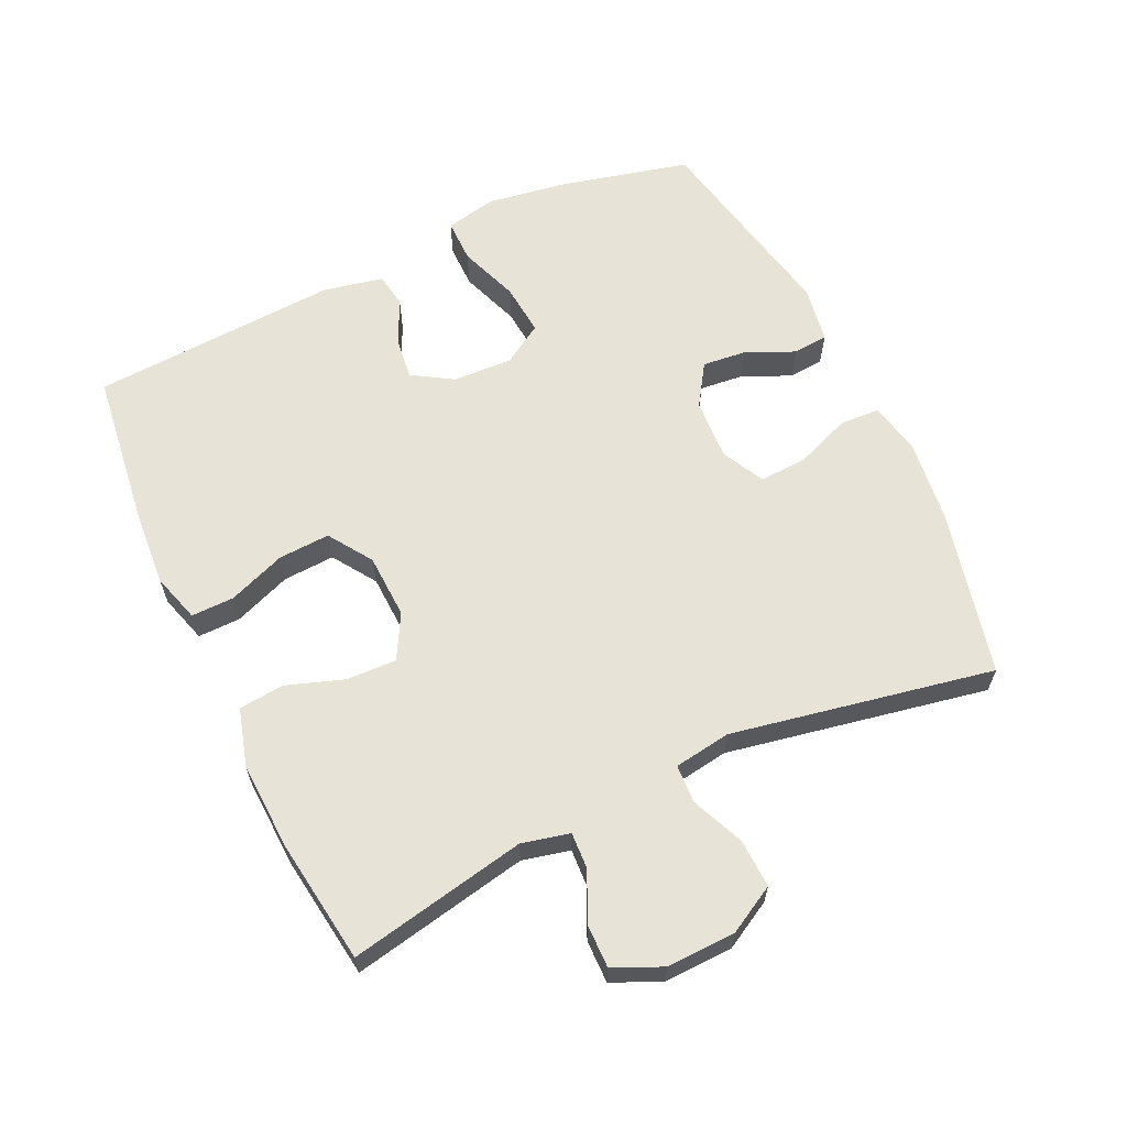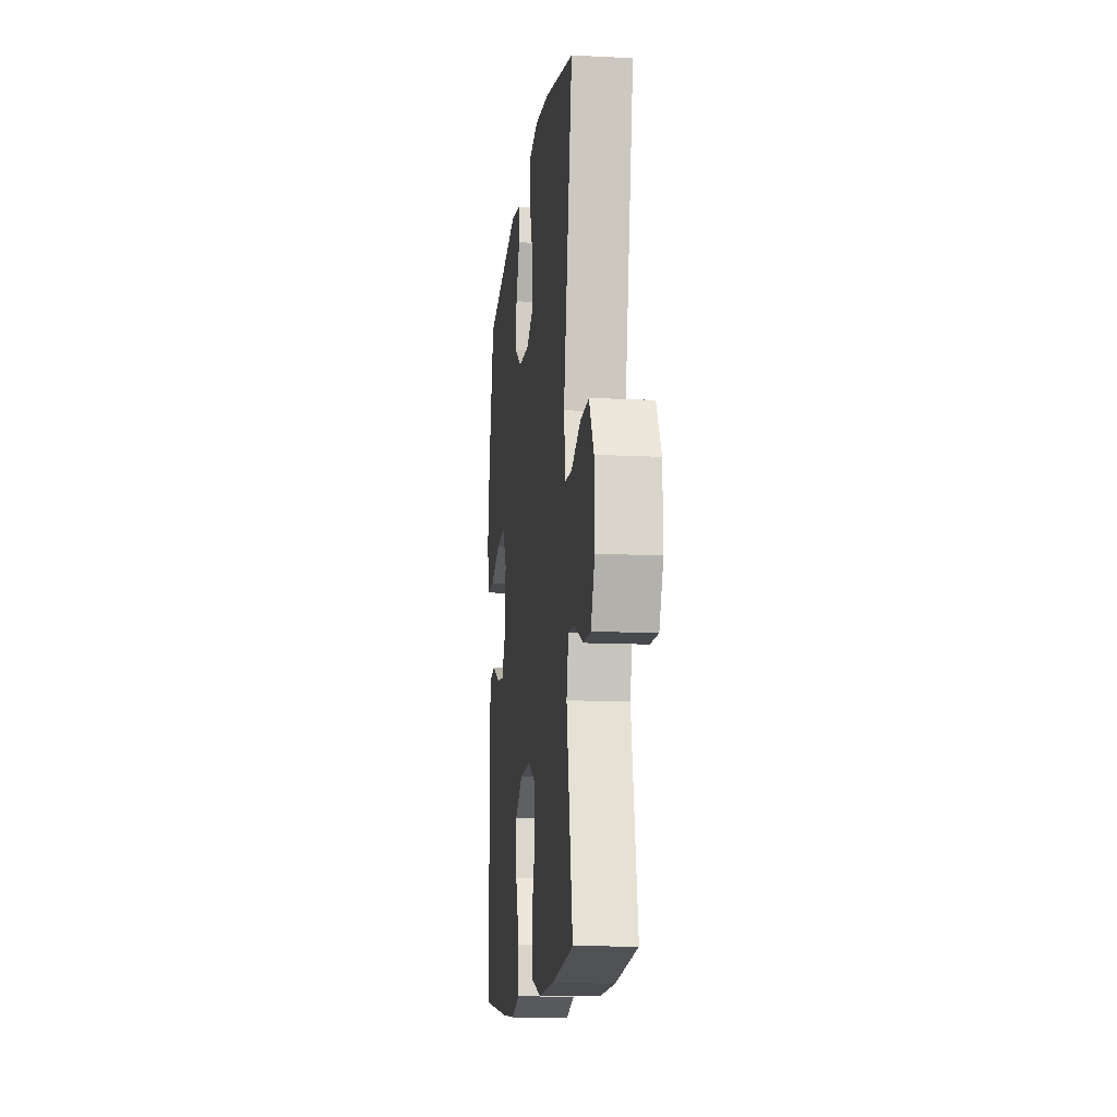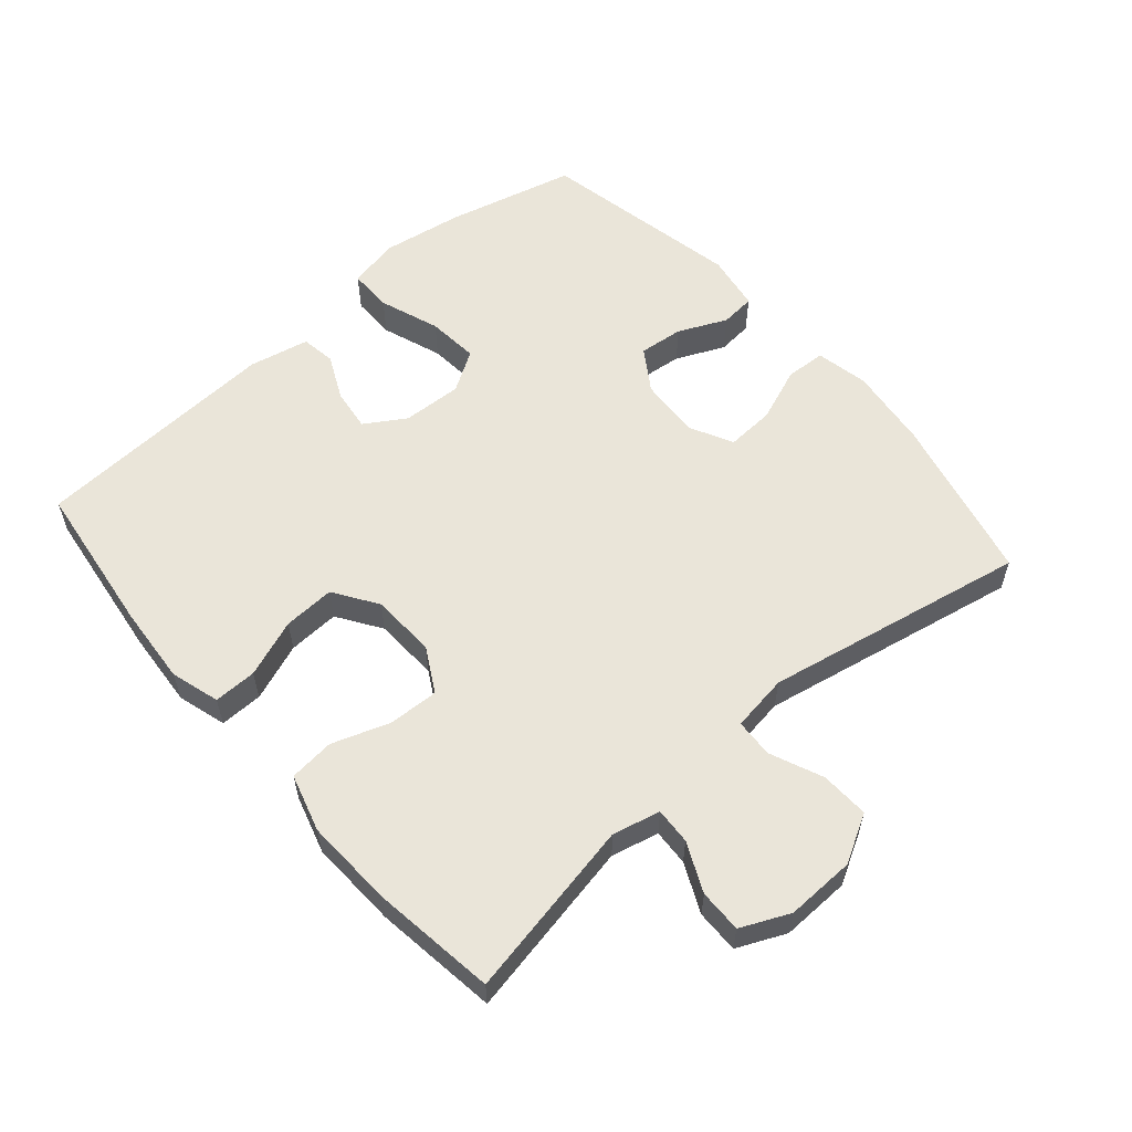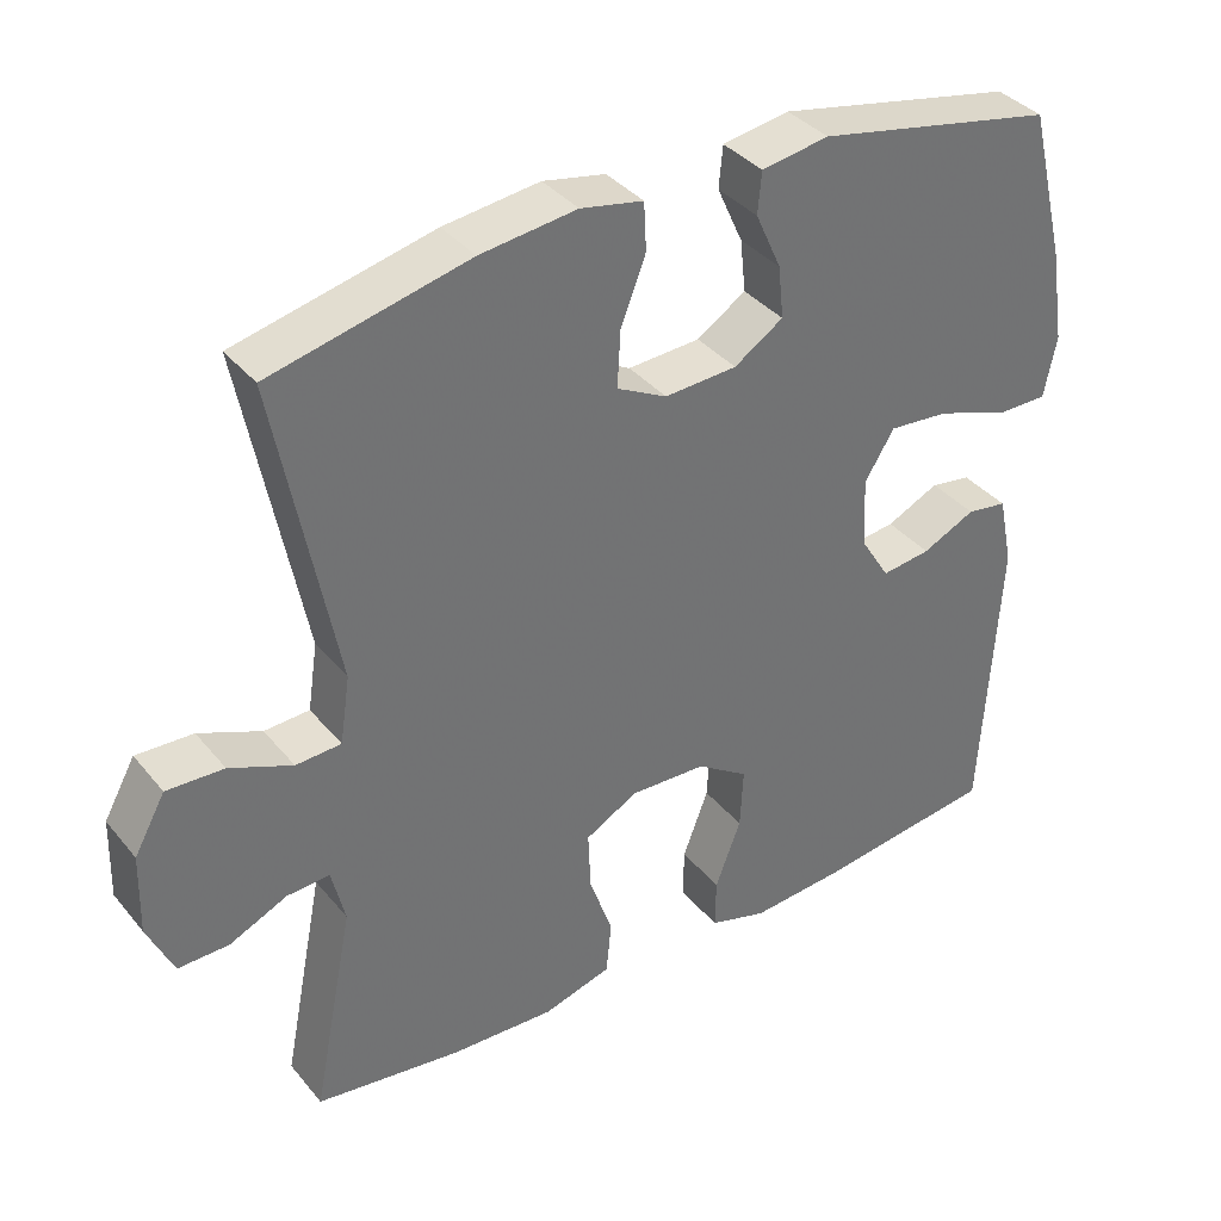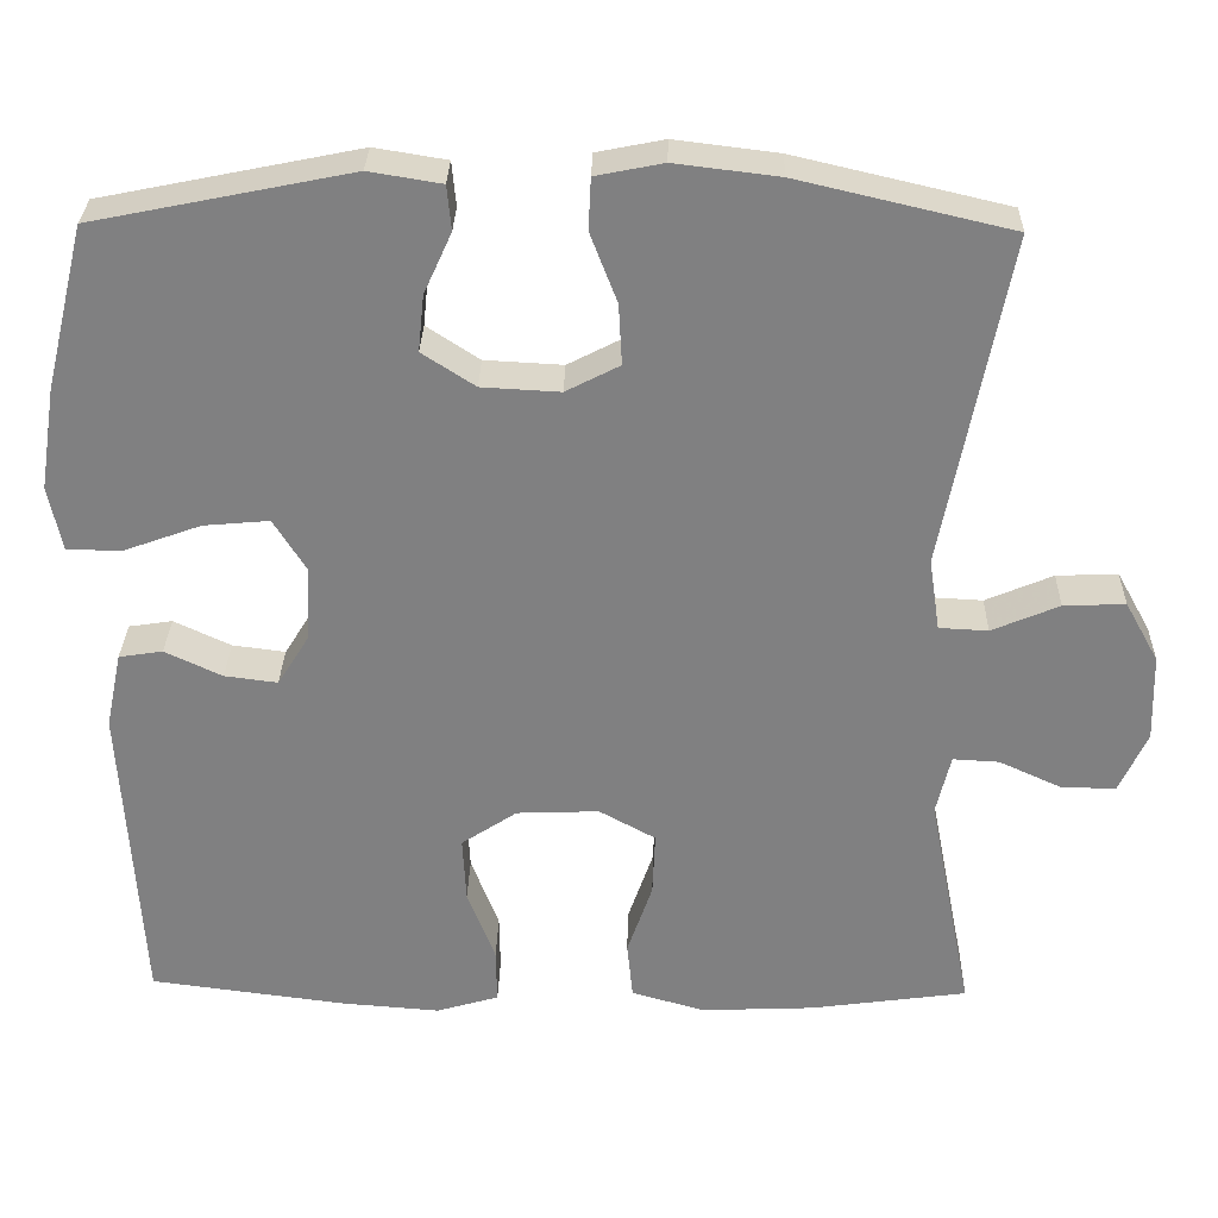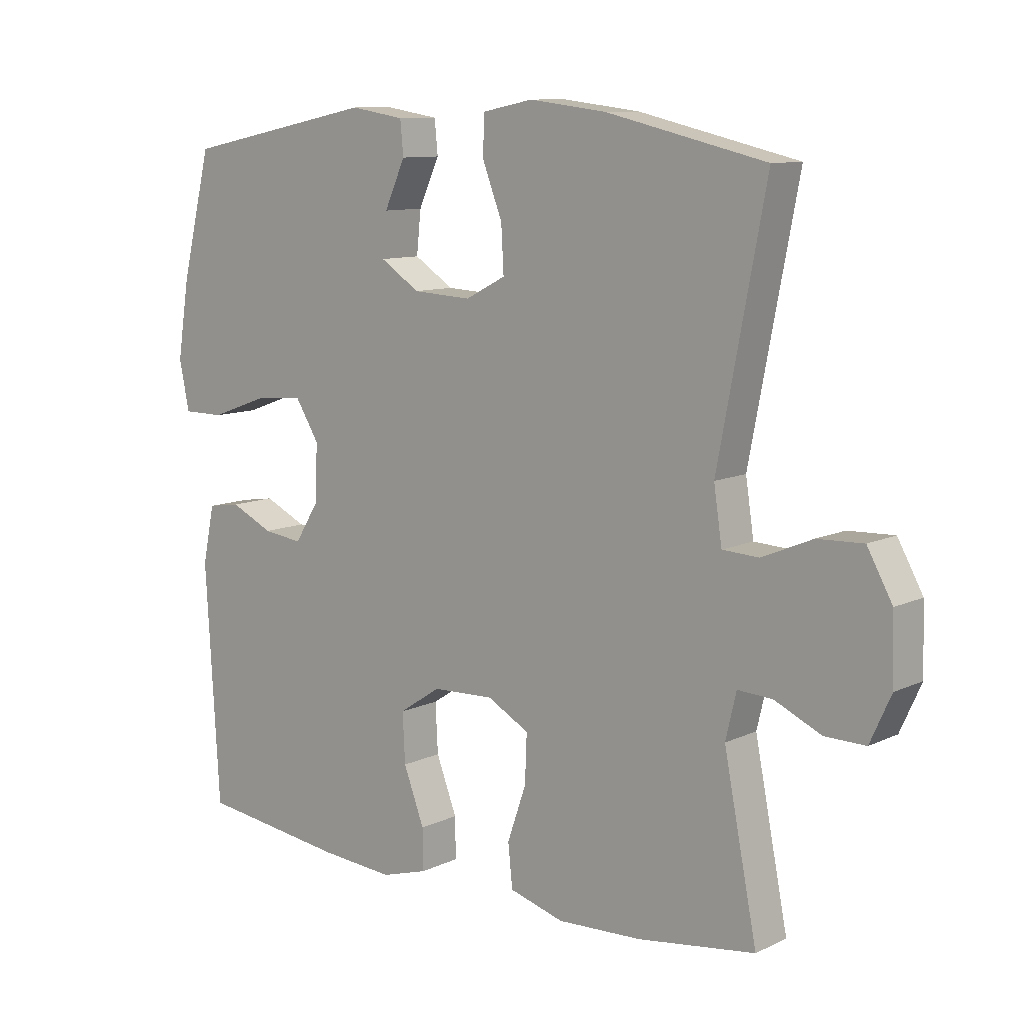
<metadata>
{"format":"obj","ext":"obj","renderer":"f3d","projection":"perspective","resolution":1024,"background":"white","views":[{"elev":62.7,"azim":-115.2,"up":"+Y"},{"elev":-13.1,"azim":-96.5,"up":"+Z"},{"elev":57.9,"azim":-130.8,"up":"+Y"},{"elev":36.9,"azim":-34.3,"up":"+Z"},{"elev":29.8,"azim":-178.6,"up":"+Z"},{"elev":10.2,"azim":-139.7,"up":"+Z"}]}
</metadata>
<code>
v -0.5 0.07 0.5
v -0.247 0.07 0.559
v -0.124 0.07 0.574
v -0.044 0.07 0.558
v -0.041 0.07 0.497
v -0.073 0.07 0.414
v -0.077 0.07 0.342
v -0.013 0.07 0.309
v 0.08 0.07 0.314
v 0.143 0.07 0.355
v 0.136 0.07 0.422
v 0.103 0.07 0.495
v 0.108 0.07 0.548
v 0.194 0.07 0.562
v 0.5 0.07 0.5
v 0.548 0.07 0.305
v 0.567 0.07 0.184
v 0.551 0.07 0.106
v 0.485 0.07 0.106
v 0.394 0.07 0.139
v 0.316 0.07 0.146
v 0.278 0.07 0.085
v 0.282 0.07 -0.005
v 0.32 0.07 -0.066
v 0.383 0.07 -0.058
v 0.451 0.07 -0.026
v 0.503 0.07 -0.034
v 0.522 0.07 -0.125
v 0.5 0.07 -0.5
v 0.267 0.07 -0.53
v 0.149 0.07 -0.539
v 0.075 0.07 -0.517
v 0.076 0.07 -0.452
v 0.109 0.07 -0.365
v 0.113 0.07 -0.287
v 0.047 0.07 -0.243
v -0.051 0.07 -0.239
v -0.118 0.07 -0.276
v -0.115 0.07 -0.352
v -0.085 0.07 -0.439
v -0.092 0.07 -0.507
v -0.179 0.07 -0.532
v -0.313 0.07 -0.526
v -0.5 0.07 -0.5
v -0.447 0.07 -0.231
v -0.464 0.07 -0.159
v -0.519 0.07 -0.162
v -0.593 0.07 -0.196
v -0.658 0.07 -0.197
v -0.691 0.07 -0.124
v -0.688 0.07 -0.02
v -0.648 0.07 0.052
v -0.575 0.07 0.049
v -0.495 0.07 0.015
v -0.437 0.07 0.018
v -0.424 0.07 0.104
v -0.5 0 0.5
v -0.247 0 0.559
v -0.124 0 0.574
v -0.044 0 0.558
v -0.041 0 0.497
v -0.073 0 0.414
v -0.077 0 0.342
v -0.013 0 0.309
v 0.08 0 0.314
v 0.143 0 0.355
v 0.136 0 0.422
v 0.103 0 0.495
v 0.108 0 0.548
v 0.194 0 0.562
v 0.5 0 0.5
v 0.548 0 0.305
v 0.567 0 0.184
v 0.551 0 0.106
v 0.485 0 0.106
v 0.394 0 0.139
v 0.316 0 0.146
v 0.278 0 0.085
v 0.282 0 -0.005
v 0.32 0 -0.066
v 0.383 0 -0.058
v 0.451 0 -0.026
v 0.503 0 -0.034
v 0.522 0 -0.125
v 0.5 0 -0.5
v 0.267 0 -0.53
v 0.149 0 -0.539
v 0.075 0 -0.517
v 0.076 0 -0.452
v 0.109 0 -0.365
v 0.113 0 -0.287
v 0.047 0 -0.243
v -0.051 0 -0.239
v -0.118 0 -0.276
v -0.115 0 -0.352
v -0.085 0 -0.439
v -0.092 0 -0.507
v -0.179 0 -0.532
v -0.313 0 -0.526
v -0.5 0 -0.5
v -0.447 0 -0.231
v -0.464 0 -0.159
v -0.519 0 -0.162
v -0.593 0 -0.196
v -0.658 0 -0.197
v -0.691 0 -0.124
v -0.688 0 -0.02
v -0.648 0 0.052
v -0.575 0 0.049
v -0.495 0 0.015
v -0.437 0 0.018
v -0.424 0 0.104
f 51 52 53 54
f 51 54 55
f 50 51 55
f 47 48 49 50
f 46 47 50 55
f 45 46 55
f 42 43 44 45
f 42 45 55 56
f 39 40 41 42
f 38 39 42 56
f 31 32 33 34
f 31 34 35
f 30 31 35
f 29 30 35
f 28 29 35 36
f 25 26 27 28
f 24 25 28 36
f 17 18 19 20
f 17 20 21
f 16 17 21
f 15 16 21
f 14 15 21 22
f 11 12 13 14
f 10 11 14 22
f 3 4 5 6
f 3 6 7
f 2 3 7
f 1 2 7
f 37 38 56 1
f 23 24 36 37
f 9 10 22 23
f 8 9 23 37
f 1 7 8 37
f 110 109 108 107
f 111 110 107
f 111 107 106
f 106 105 104 103
f 111 106 103 102
f 111 102 101
f 101 100 99 98
f 112 111 101 98
f 98 97 96 95
f 112 98 95 94
f 90 89 88 87
f 91 90 87
f 91 87 86
f 91 86 85
f 92 91 85 84
f 84 83 82 81
f 92 84 81 80
f 76 75 74 73
f 77 76 73
f 77 73 72
f 77 72 71
f 78 77 71 70
f 70 69 68 67
f 78 70 67 66
f 62 61 60 59
f 63 62 59
f 63 59 58
f 63 58 57
f 57 112 94 93
f 93 92 80 79
f 79 78 66 65
f 93 79 65 64
f 93 64 63 57
f 1 57 58 2
f 2 58 59 3
f 3 59 60 4
f 4 60 61 5
f 5 61 62 6
f 6 62 63 7
f 7 63 64 8
f 8 64 65 9
f 9 65 66 10
f 10 66 67 11
f 11 67 68 12
f 12 68 69 13
f 13 69 70 14
f 14 70 71 15
f 15 71 72 16
f 16 72 73 17
f 17 73 74 18
f 18 74 75 19
f 19 75 76 20
f 20 76 77 21
f 21 77 78 22
f 22 78 79 23
f 23 79 80 24
f 24 80 81 25
f 25 81 82 26
f 26 82 83 27
f 27 83 84 28
f 28 84 85 29
f 29 85 86 30
f 30 86 87 31
f 31 87 88 32
f 32 88 89 33
f 33 89 90 34
f 34 90 91 35
f 35 91 92 36
f 36 92 93 37
f 37 93 94 38
f 38 94 95 39
f 39 95 96 40
f 40 96 97 41
f 41 97 98 42
f 42 98 99 43
f 43 99 100 44
f 44 100 101 45
f 45 101 102 46
f 46 102 103 47
f 47 103 104 48
f 48 104 105 49
f 49 105 106 50
f 50 106 107 51
f 51 107 108 52
f 52 108 109 53
f 53 109 110 54
f 54 110 111 55
f 55 111 112 56
f 56 112 57 1

</code>
